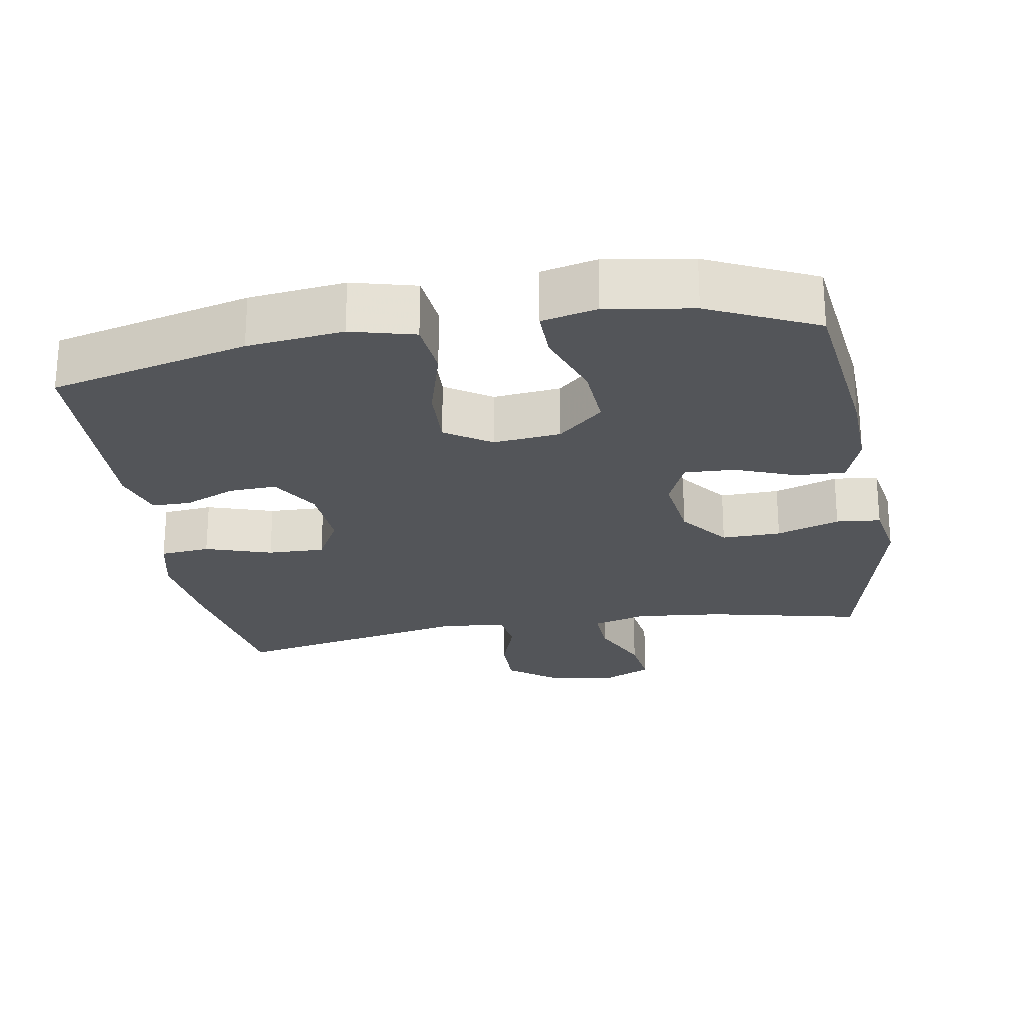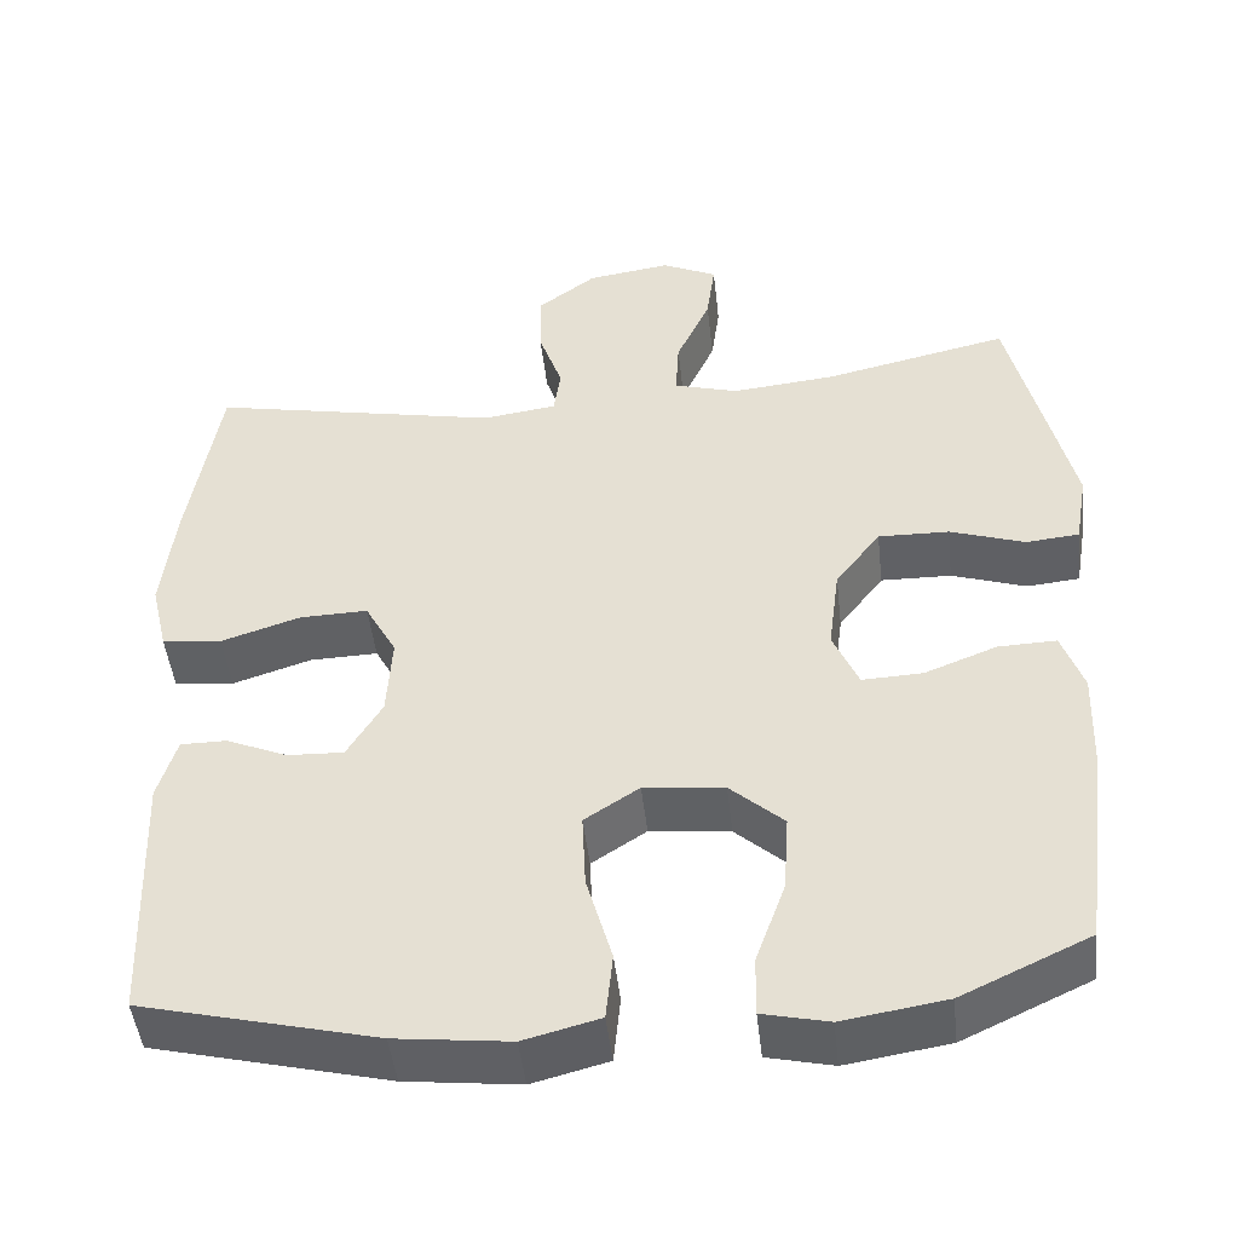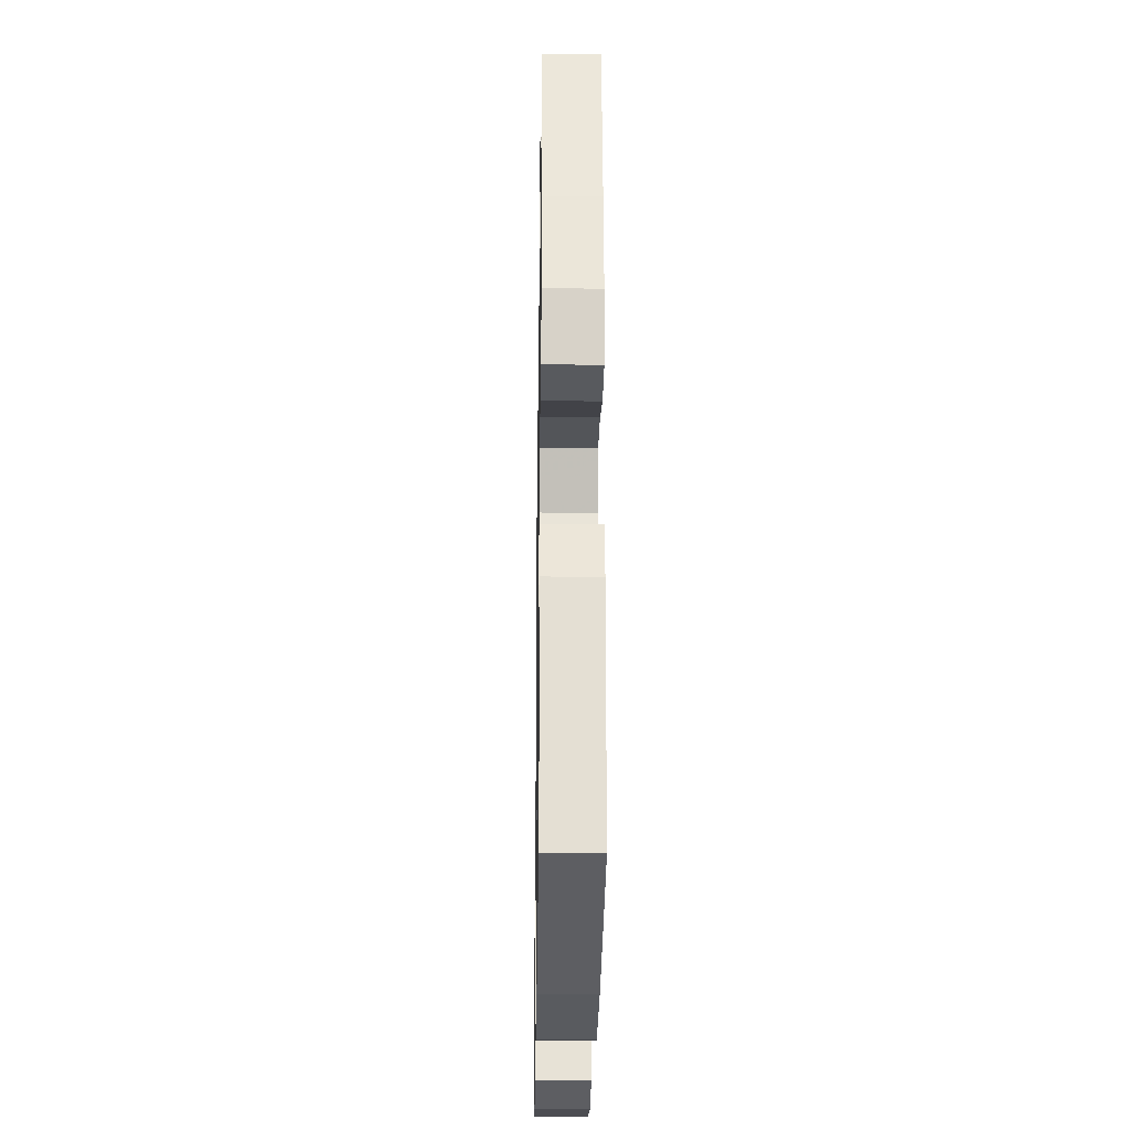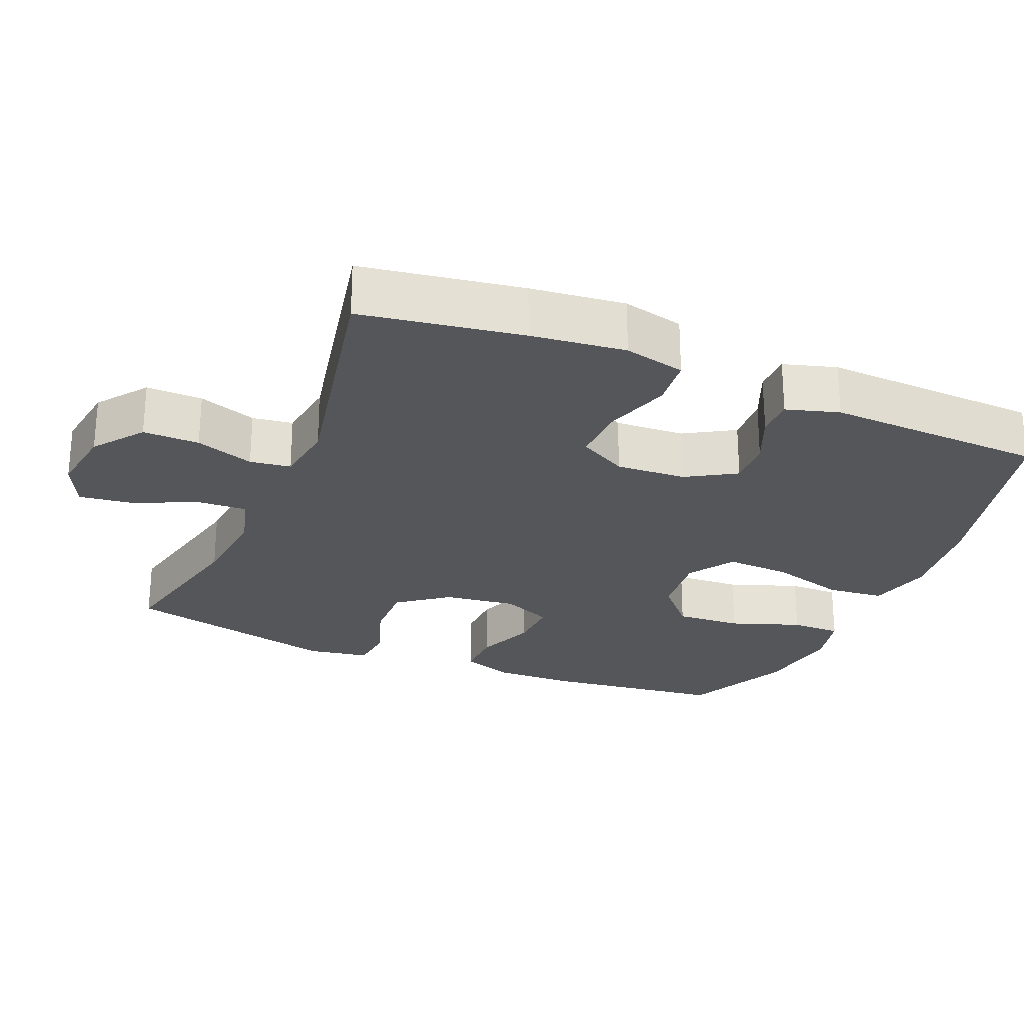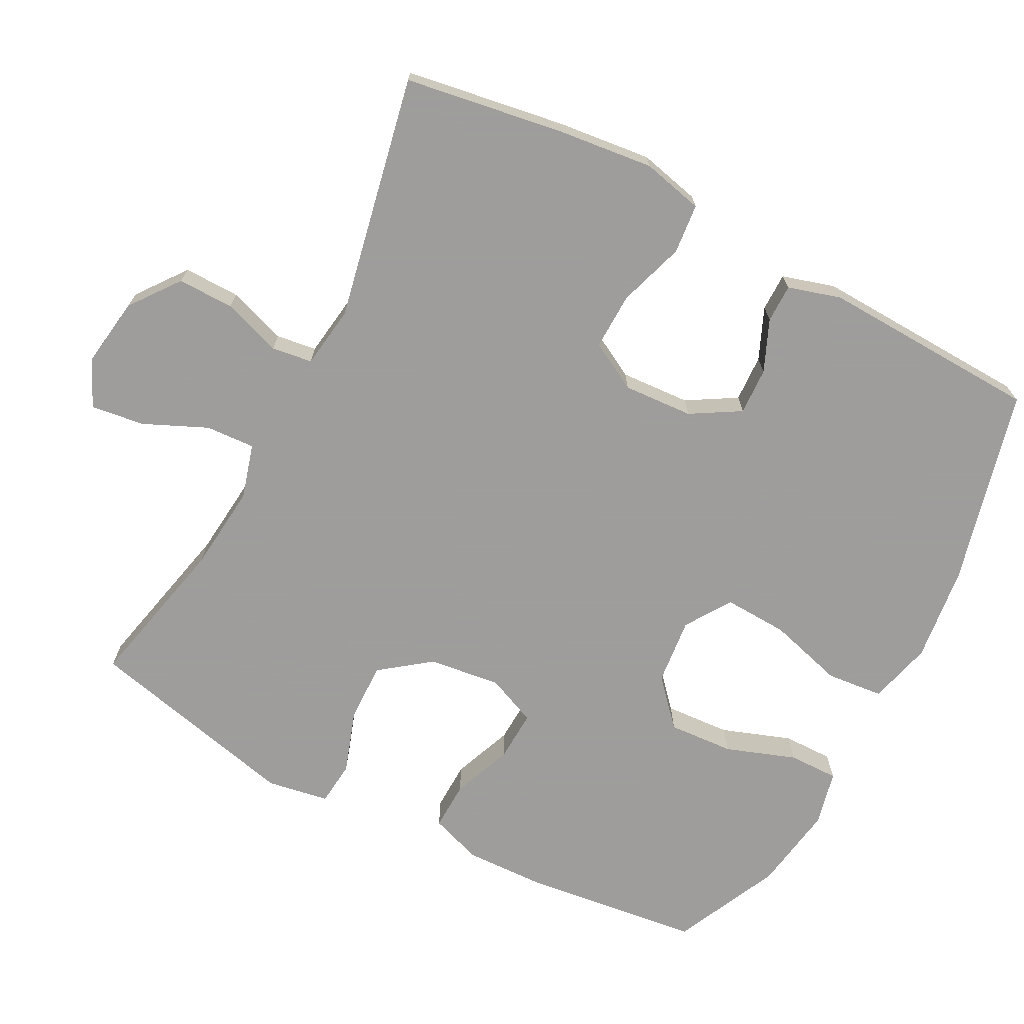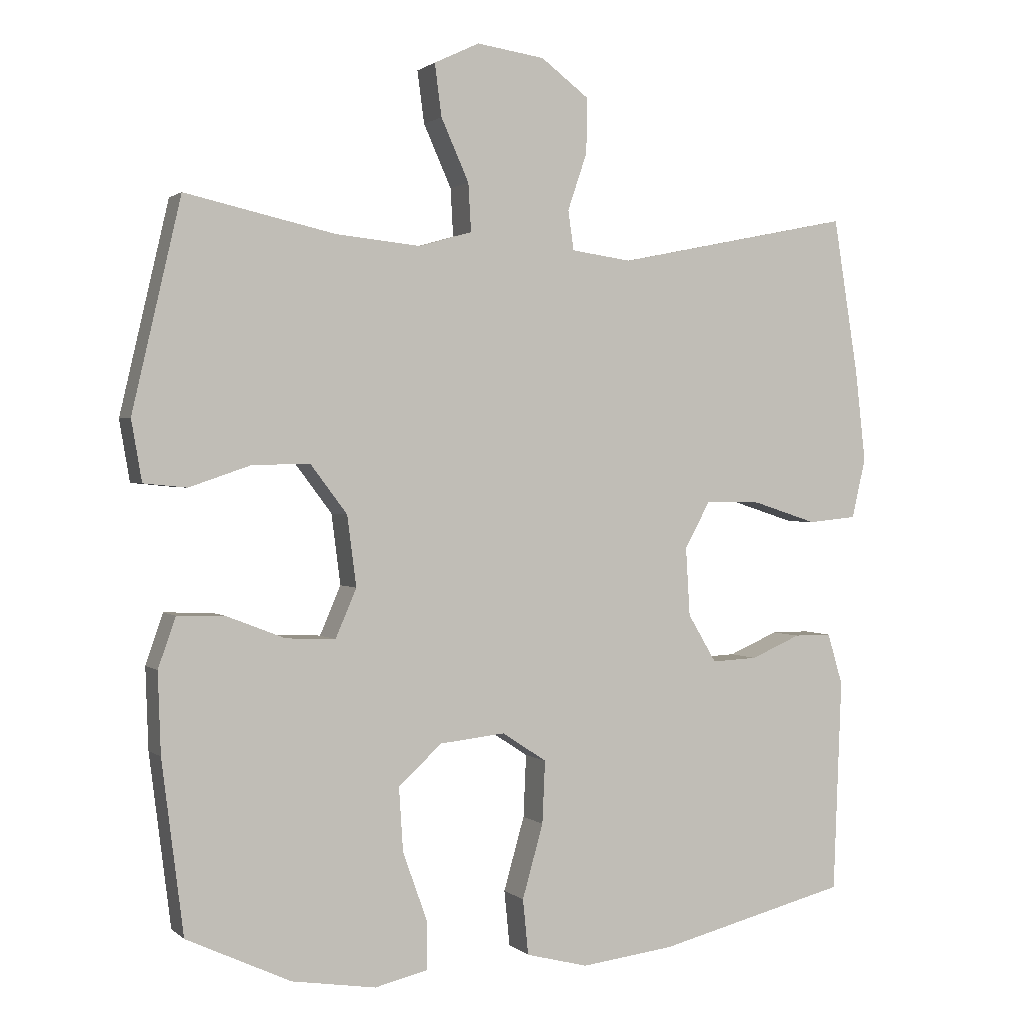
<metadata>
{"format":"obj","ext":"obj","renderer":"f3d","projection":"perspective","resolution":1024,"background":"white","views":[{"elev":-24.1,"azim":-170.4,"up":"+Y"},{"elev":-47.4,"azim":-173.6,"up":"+Z"},{"elev":-25.4,"azim":89.1,"up":"+Z"},{"elev":-25.9,"azim":67.2,"up":"+Y"},{"elev":-70.7,"azim":62.3,"up":"+Y"},{"elev":1.3,"azim":-22.4,"up":"+Z"}]}
</metadata>
<code>
v -0.5 0.07 -0.5
v -0.531 0.07 -0.253
v -0.535 0.07 -0.137
v -0.51 0.07 -0.065
v -0.442 0.07 -0.067
v -0.357 0.07 -0.1
v -0.286 0.07 -0.103
v -0.256 0.07 -0.033
v -0.269 0.07 0.068
v -0.322 0.07 0.138
v -0.405 0.07 0.136
v -0.493 0.07 0.106
v -0.555 0.07 0.112
v -0.57 0.07 0.199
v -0.5 0.07 0.5
v -0.284 0.07 0.452
v -0.162 0.07 0.44
v -0.086 0.07 0.462
v -0.09 0.07 0.531
v -0.13 0.07 0.62
v -0.14 0.07 0.695
v -0.075 0.07 0.726
v 0.023 0.07 0.712
v 0.092 0.07 0.66
v 0.091 0.07 0.581
v 0.063 0.07 0.499
v 0.071 0.07 0.442
v 0.158 0.07 0.43
v 0.5 0.07 0.5
v 0.536 0.07 0.275
v 0.551 0.07 0.143
v 0.531 0.07 0.057
v 0.461 0.07 0.05
v 0.368 0.07 0.08
v 0.288 0.07 0.082
v 0.251 0.07 0.014
v 0.257 0.07 -0.084
v 0.298 0.07 -0.153
v 0.364 0.07 -0.15
v 0.436 0.07 -0.119
v 0.49 0.07 -0.119
v 0.512 0.07 -0.193
v 0.5 0.07 -0.5
v 0.224 0.07 -0.569
v 0.09 0.07 -0.585
v 0.001 0.07 -0.562
v -0.007 0.07 -0.482
v 0.023 0.07 -0.376
v 0.027 0.07 -0.286
v -0.037 0.07 -0.244
v -0.131 0.07 -0.254
v -0.194 0.07 -0.311
v -0.188 0.07 -0.403
v -0.153 0.07 -0.501
v -0.152 0.07 -0.571
v -0.229 0.07 -0.589
v -0.35 0.07 -0.57
v -0.5 0 -0.5
v -0.531 0 -0.253
v -0.535 0 -0.137
v -0.51 0 -0.065
v -0.442 0 -0.067
v -0.357 0 -0.1
v -0.286 0 -0.103
v -0.256 0 -0.033
v -0.269 0 0.068
v -0.322 0 0.138
v -0.405 0 0.136
v -0.493 0 0.106
v -0.555 0 0.112
v -0.57 0 0.199
v -0.5 0 0.5
v -0.284 0 0.452
v -0.162 0 0.44
v -0.086 0 0.462
v -0.09 0 0.531
v -0.13 0 0.62
v -0.14 0 0.695
v -0.075 0 0.726
v 0.023 0 0.712
v 0.092 0 0.66
v 0.091 0 0.581
v 0.063 0 0.499
v 0.071 0 0.442
v 0.158 0 0.43
v 0.5 0 0.5
v 0.536 0 0.275
v 0.551 0 0.143
v 0.531 0 0.057
v 0.461 0 0.05
v 0.368 0 0.08
v 0.288 0 0.082
v 0.251 0 0.014
v 0.257 0 -0.084
v 0.298 0 -0.153
v 0.364 0 -0.15
v 0.436 0 -0.119
v 0.49 0 -0.119
v 0.512 0 -0.193
v 0.5 0 -0.5
v 0.224 0 -0.569
v 0.09 0 -0.585
v 0.001 0 -0.562
v -0.007 0 -0.482
v 0.023 0 -0.376
v 0.027 0 -0.286
v -0.037 0 -0.244
v -0.131 0 -0.254
v -0.194 0 -0.311
v -0.188 0 -0.403
v -0.153 0 -0.501
v -0.152 0 -0.571
v -0.229 0 -0.589
v -0.35 0 -0.57
f 4 5 6
f 3 4 6
f 2 3 6
f 1 2 6
f 57 1 6
f 56 57 6
f 55 56 6
f 54 55 6
f 53 54 6
f 52 53 6 7
f 51 52 7 8
f 50 51 8 9
f 49 50 9
f 46 47 48
f 45 46 48
f 44 45 48
f 43 44 48
f 42 43 48
f 41 42 48
f 40 41 48
f 39 40 48
f 38 39 48 49
f 49 9 10
f 38 49 10
f 37 38 10
f 32 33 34
f 31 32 34
f 30 31 34
f 29 30 34
f 28 29 34
f 27 28 34 35
f 24 25 26
f 23 24 26
f 22 23 26
f 21 22 26
f 20 21 26
f 19 20 26
f 18 19 26 27
f 27 35 36
f 18 27 36
f 17 18 36
f 14 15 16
f 13 14 16
f 12 13 16
f 11 12 16
f 10 11 16 17
f 10 17 36 37
f 63 62 61
f 63 61 60
f 63 60 59
f 63 59 58
f 63 58 114
f 63 114 113
f 63 113 112
f 63 112 111
f 63 111 110
f 64 63 110 109
f 65 64 109 108
f 66 65 108 107
f 66 107 106
f 105 104 103
f 105 103 102
f 105 102 101
f 105 101 100
f 105 100 99
f 105 99 98
f 105 98 97
f 105 97 96
f 106 105 96 95
f 67 66 106
f 67 106 95
f 67 95 94
f 91 90 89
f 91 89 88
f 91 88 87
f 91 87 86
f 91 86 85
f 92 91 85 84
f 83 82 81
f 83 81 80
f 83 80 79
f 83 79 78
f 83 78 77
f 83 77 76
f 84 83 76 75
f 93 92 84
f 93 84 75
f 93 75 74
f 73 72 71
f 73 71 70
f 73 70 69
f 73 69 68
f 74 73 68 67
f 94 93 74 67
f 1 58 59 2
f 2 59 60 3
f 3 60 61 4
f 4 61 62 5
f 5 62 63 6
f 6 63 64 7
f 7 64 65 8
f 8 65 66 9
f 9 66 67 10
f 10 67 68 11
f 11 68 69 12
f 12 69 70 13
f 13 70 71 14
f 14 71 72 15
f 15 72 73 16
f 16 73 74 17
f 17 74 75 18
f 18 75 76 19
f 19 76 77 20
f 20 77 78 21
f 21 78 79 22
f 22 79 80 23
f 23 80 81 24
f 24 81 82 25
f 25 82 83 26
f 26 83 84 27
f 27 84 85 28
f 28 85 86 29
f 29 86 87 30
f 30 87 88 31
f 31 88 89 32
f 32 89 90 33
f 33 90 91 34
f 34 91 92 35
f 35 92 93 36
f 36 93 94 37
f 37 94 95 38
f 38 95 96 39
f 39 96 97 40
f 40 97 98 41
f 41 98 99 42
f 42 99 100 43
f 43 100 101 44
f 44 101 102 45
f 45 102 103 46
f 46 103 104 47
f 47 104 105 48
f 48 105 106 49
f 49 106 107 50
f 50 107 108 51
f 51 108 109 52
f 52 109 110 53
f 53 110 111 54
f 54 111 112 55
f 55 112 113 56
f 56 113 114 57
f 57 114 58 1

</code>
